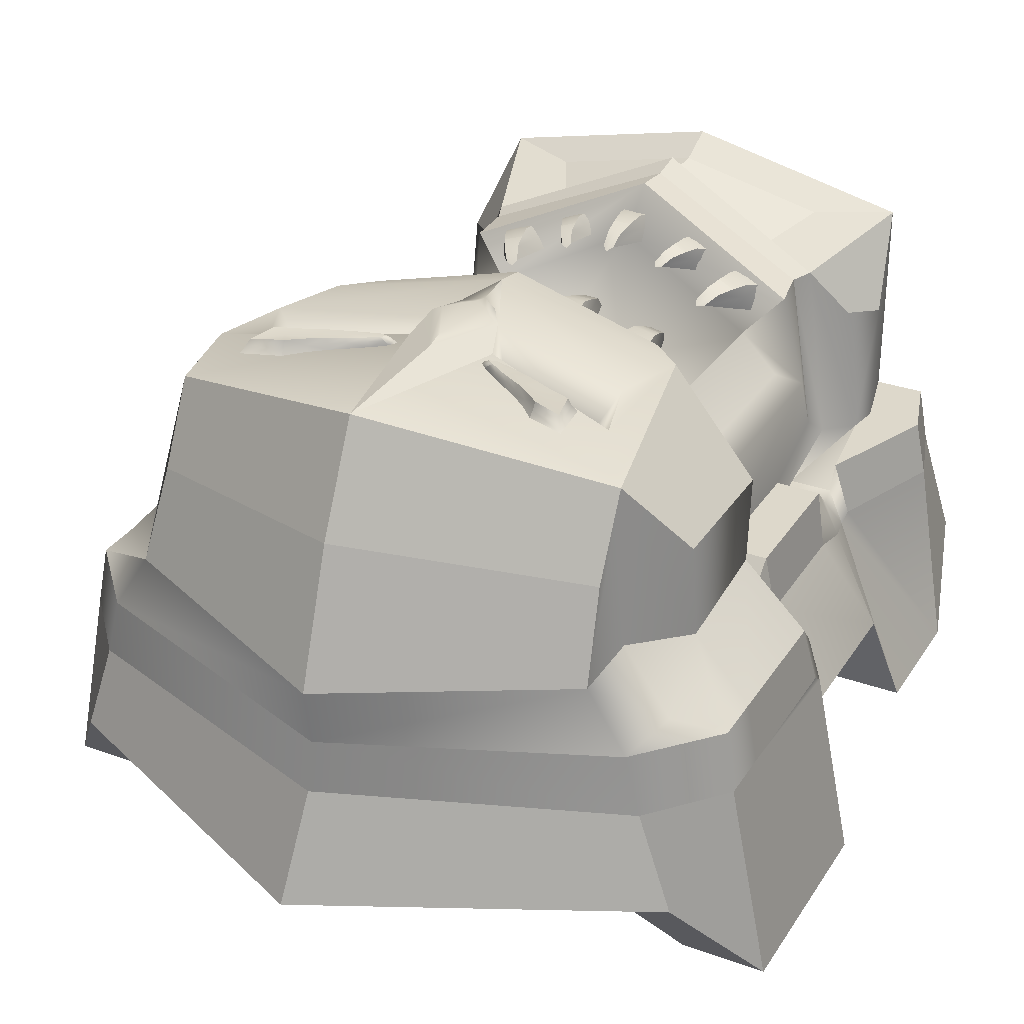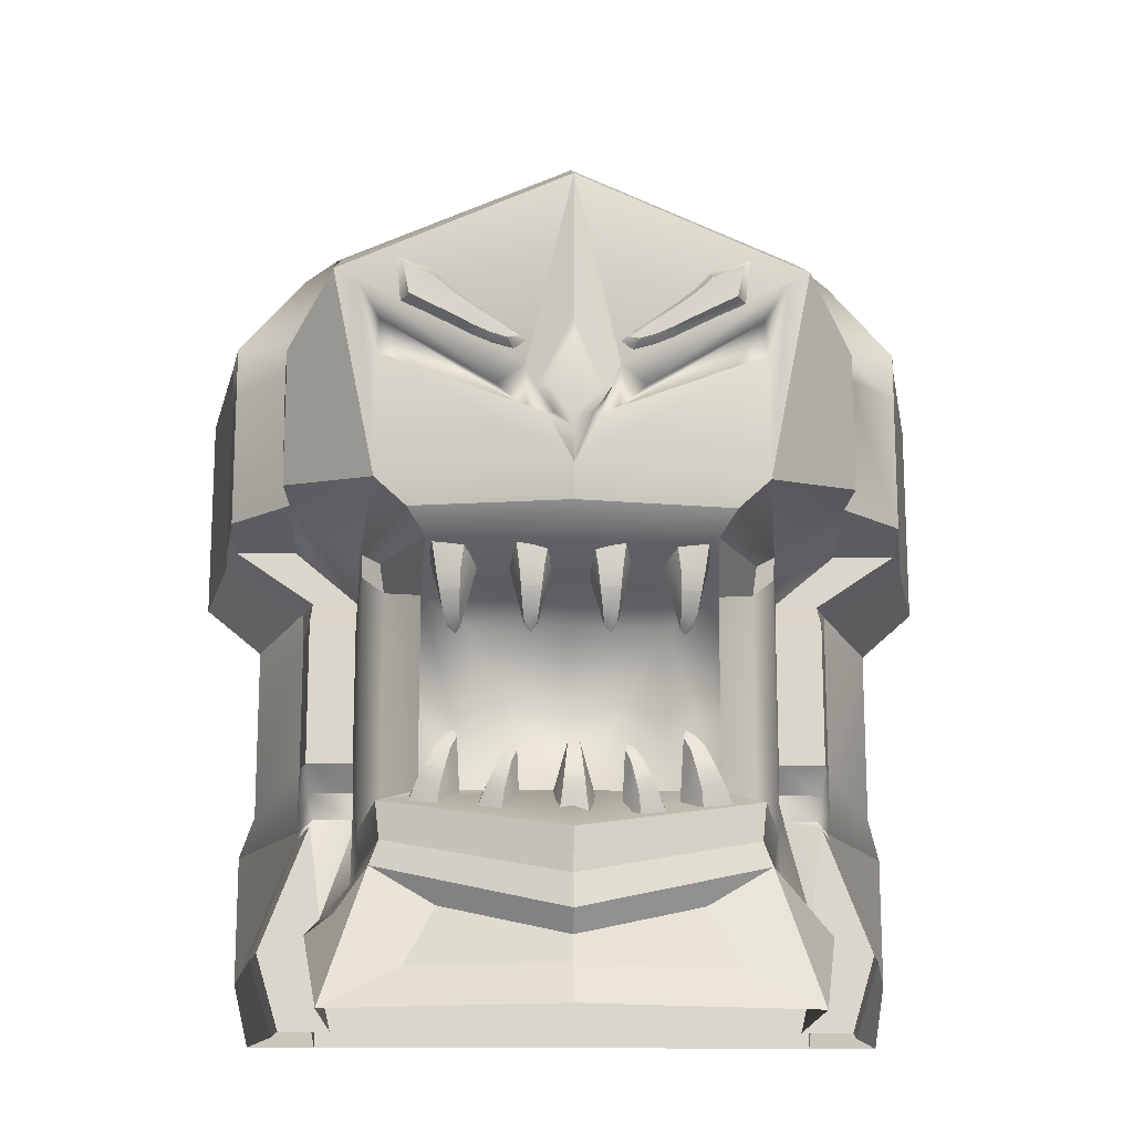
<metadata>
{"format":"obj","ext":"obj","renderer":"f3d","projection":"perspective","resolution":1024,"background":"white","views":[{"elev":31.1,"azim":-152.7,"up":"+Z"},{"elev":-16.0,"azim":-1.5,"up":"+Y"}]}
</metadata>
<code>
g default
v 15.41 135 68.07
v 10.53 135 68.38
v 5.641 134.9 68.15
v 14.36 126.9 68.07
v 10.68 126.9 68.25
v 6.989 126.8 68.12
v 13.8 120.9 66.16
v 10.77 120.8 66.18
v 7.753 120.7 66.2
v 13.21 114.8 63.67
v 10.87 114.7 63.69
v 8.529 114.7 63.71
v 12.69 111 59.34
v 10.93 109.2 57.91
v 9.122 110.9 59.36
v 4.469 126.1 59.6
v 5.449 126.4 63.86
v 2.318 134.2 59.74
v 3.608 134.5 64
v 15.85 126.6 63.78
v 16.78 126.3 59.51
v 17.4 134.8 63.9
v 18.64 134.5 59.62
v 39.48 135.2 62.53
v 34.73 135.1 63.72
v 29.88 135.1 64.39
v 38.28 127.1 62.17
v 34.69 127 63.02
v 31.04 127 63.57
v 37.25 121.2 59.99
v 34.28 121.1 60.56
v 31.32 121.1 61.14
v 36.1 115.3 57.25
v 33.8 115.2 57.7
v 31.5 115.2 58.14
v 34.72 111.8 52.84
v 32.69 110.1 51.64
v 31.22 111.7 53.51
v 26.99 126.9 55.63
v 28.74 126.9 59.65
v 25.06 135 56.71
v 27.11 135 60.67
v 38.96 127.1 57.68
v 39.08 127 53.29
v 40.66 135.2 58.05
v 41.09 135.1 53.61
v -11.7 135 68.38
v -16.58 135 68.07
v -6.807 134.9 68.15
v -11.84 126.9 68.25
v -15.53 126.9 68.07
v -8.156 126.8 68.12
v -11.94 120.8 66.18
v -14.96 120.9 66.16
v -8.92 120.7 66.2
v -12.03 114.7 63.69
v -14.37 114.8 63.67
v -9.696 114.7 63.71
v -12.09 109.2 57.91
v -13.86 111 59.34
v -10.29 110.9 59.36
v -5.636 126.1 59.6
v -6.615 126.4 63.86
v -3.485 134.2 59.74
v -4.775 134.5 64
v -17.95 126.3 59.51
v -17.02 126.6 63.78
v -19.8 134.5 59.62
v -18.56 134.8 63.9
v -35.89 135.1 63.72
v -40.64 135.2 62.53
v -31.04 135.1 64.39
v -35.85 127 63.02
v -39.45 127.1 62.17
v -32.2 127 63.57
v -35.45 121.1 60.56
v -38.42 121.2 59.99
v -32.48 121.1 61.14
v -34.97 115.2 57.7
v -37.26 115.3 57.25
v -32.67 115.2 58.14
v -33.86 110.1 51.64
v -35.89 111.8 52.84
v -32.38 111.7 53.51
v -28.16 126.9 55.63
v -29.9 126.9 59.65
v -26.23 135 56.71
v -28.28 135 60.67
v -40.25 127 53.29
v -40.12 127.1 57.68
v -42.25 135.1 53.61
v -41.82 135.2 58.05
v 22.79 55.25 60.5
v 26.31 56.45 59.12
v 19.1 54.17 61.5
v 21.4 61.45 62.22
v 24.07 62.34 61.21
v 18.63 60.62 63.01
v 19.78 66.39 62.05
v 22.01 67.1 61.31
v 17.55 65.69 62.79
v 18.04 71.39 61.56
v 19.77 71.94 60.99
v 16.32 70.85 62.13
v 15.42 76.5 58.52
v 17.45 75.38 58.77
v 14.82 74.55 59.64
v 14.19 61.85 57.44
v 16.2 61.17 60.29
v 14.1 55.19 56.21
v 16.34 54.58 58.99
v 23.28 64.72 54.43
v 23.88 63.6 57.75
v 26.14 59 52.22
v 26.52 57.8 55.62
v 41.99 57.53 53.09
v 46.41 58.91 51.48
v 37.37 56.28 54.24
v 40.25 64.68 55.07
v 43.61 65.71 53.9
v 36.78 63.72 55.98
v 38.22 70.39 54.87
v 41.02 71.2 54.02
v 35.43 69.58 55.72
v 36.04 76.16 54.31
v 38.2 76.79 53.65
v 33.88 75.53 54.97
v 32.76 82.06 50.8
v 35.3 80.76 51.08
v 32 79.8 52.09
v 31.22 65.15 49.55
v 33.74 64.36 52.84
v 31.1 57.46 48.13
v 33.91 56.76 51.33
v 42.61 68.46 46.07
v 43.36 67.16 49.91
v 46.2 61.85 43.52
v 46.67 60.47 47.44
v -27.26 56.45 59.12
v -23.73 55.25 60.5
v -20.05 54.17 61.5
v -25.02 62.34 61.21
v -22.35 61.45 62.22
v -19.58 60.62 63.01
v -22.96 67.1 61.31
v -20.73 66.39 62.05
v -18.5 65.69 62.79
v -20.71 71.94 60.99
v -18.99 71.39 61.56
v -17.26 70.85 62.13
v -18.39 75.38 58.77
v -16.37 76.5 58.52
v -15.76 74.55 59.64
v -24.23 64.72 54.43
v -15.14 61.85 57.44
v -27.09 59 52.22
v -15.05 55.19 56.21
v -17.15 61.17 60.29
v -17.29 54.58 58.99
v -24.83 63.6 57.75
v -27.46 57.8 55.62
v -47.36 58.91 51.48
v -42.94 57.53 53.09
v -38.32 56.28 54.24
v -44.55 65.71 53.9
v -41.2 64.68 55.07
v -37.73 63.72 55.98
v -41.97 71.2 54.02
v -39.17 70.39 54.87
v -36.38 69.58 55.72
v -39.15 76.79 53.65
v -36.99 76.16 54.31
v -34.83 75.53 54.97
v -36.24 80.76 51.08
v -33.7 82.06 50.8
v -32.94 79.8 52.09
v -43.55 68.46 46.07
v -32.16 65.15 49.55
v -47.15 61.85 43.52
v -32.05 57.46 48.13
v -34.69 64.36 52.84
v -34.86 56.76 51.33
v -44.31 67.16 49.91
v -47.62 60.47 47.44
v -4.379 52.51 65.76
v 0.2342 52.44 66.01
v 4.847 52.51 65.76
v -3.246 59.99 67.33
v 0.2342 59.95 67.47
v 3.715 59.99 67.33
v -2.618 65.97 66.74
v 0.2342 65.97 66.74
v 3.086 65.97 66.74
v -1.973 72.05 65.63
v 0.2342 72.05 65.63
v 2.441 72.05 65.63
v -1.449 76.42 62.37
v 0.2342 78.3 61.37
v 1.917 76.42 62.37
v -5.577 62.27 59.57
v 6.045 62.27 59.57
v -7.467 54.76 58.11
v 7.935 54.76 58.11
v 5.145 61.13 63.45
v 6.742 53.62 61.98
v -4.676 61.13 63.45
v -6.274 53.62 61.98
v 17.21 189.2 75.93
v 28.83 193.1 75.94
v 50.07 203.6 75.95
v 18.12 190.5 77.53
v 28.87 194.4 77.53
v 48.7 204.2 77.54
v 18.79 191.6 78.41
v 28.87 195.3 78.72
v 47.46 204.5 79.82
v 16.32 192.1 78.41
v 25.96 196.7 78.72
v 49.55 214.3 79.84
v 18.44 193.7 78.41
v 26.77 199.5 78.73
v 40.27 210.3 79.84
v 16.87 193.7 77.54
v 25.75 199.9 77.55
v 40.15 211.4 77.57
v 15.54 193.1 75.95
v 24.9 200 75.96
v 39.94 213.1 75.98
v 13.17 191.1 75.94
v 51.54 217.2 75.99
v 50.6 215.7 77.57
v 14.61 192 77.53
v 42.43 207.1 79.37
v 35.73 206 79.37
v 35.32 206.8 77.56
v 34.96 207.7 75.97
v 42.95 200.2 75.95
v 42.06 201.1 77.54
v 41.24 201.5 79.36
v 22.25 196.5 78.47
v 20.93 196.7 77.54
v 19.81 196.4 75.95
v 23.14 190.7 75.93
v 23.58 192.1 77.53
v 23.91 193.2 78.46
v 21.72 193.7 78.47
v 31.02 202.4 79.15
v 30.29 203 77.55
v 29.69 203.4 75.96
v 34.72 196.1 75.94
v 34.38 197.2 77.53
v 34.03 197.9 79.14
v 34.77 201.7 79.15
v -0.1747 1.776 75.19
v 70.55 1.776 59.24
v -0.1747 258 48.53
v 70.55 230.7 39.57
v -0.1747 290 -55.26
v 78.7 242.1 -55.26
v -0.1747 130.6 -55.26
v 78.7 130.4 -55.26
v -0.1747 1.776 -55.26
v 78.7 1.776 -55.26
v -0.1747 60.95 -55.26
v 78.7 75.54 -55.26
v 70.55 1.776 -5.617
v -0.1747 272.6 7.339
v 72.75 242.1 13.52
v -0.1747 50 74.54
v 55.73 61.56 49.41
v 62.53 57.62 18.32
v 62.53 136.1 18.32
v -0.1747 152.5 83.19
v -0.1747 141.9 81.26
v 57.22 152.5 68.34
v 47.54 143.6 68.34
v -0.1747 27.45 75.19
v -0.1747 37.38 73.26
v 57.22 42.68 51.23
v 54.4 50.07 51.23
v 62.94 143.3 19.12
v 65.58 128.3 -5.617
v 65.58 136.3 -13.58
v 65.58 151.5 -5.617
v 62.94 50.38 0.1591
v 65.58 42.94 -5.617
v 65.58 75.54 -13.58
v 65.58 83.51 -5.617
v 72.75 218.2 13.52
v 70.55 218.3 64.45
v -0.1747 242.1 81.22
v 56.3 187.5 76.34
v 7.52 169.5 76.34
v 62.59 209.9 76.34
v 13.54 184.8 76.34
v 47.7 188.6 61.43
v 13.25 175.7 61.43
v 56.84 203.7 61.43
v 22.14 183.6 61.43
v -17.56 189.2 75.93
v -23.49 190.7 75.93
v -23.93 192.1 77.53
v -18.47 190.5 77.53
v -29.18 193.1 75.94
v -35.07 196.1 75.94
v -34.72 197.2 77.53
v -29.22 194.4 77.53
v -24.26 193.2 78.46
v -19.14 191.6 78.41
v -34.38 197.9 79.14
v -29.22 195.3 78.72
v -22.07 193.7 78.47
v -16.67 192.1 78.41
v -35.12 201.7 79.15
v -26.31 196.7 78.72
v -22.6 196.5 78.47
v -18.79 193.7 78.41
v -31.37 202.4 79.15
v -27.12 199.5 78.73
v -21.28 196.7 77.54
v -17.22 193.7 77.54
v -30.64 203 77.55
v -26.1 199.9 77.55
v -20.16 196.4 75.95
v -15.89 193.1 75.95
v -30.04 203.4 75.96
v -25.25 200 75.96
v -51.89 217.2 75.99
v -40.29 213.1 75.98
v -40.5 211.4 77.57
v -50.95 215.7 77.57
v -50.42 203.6 75.95
v -49.05 204.2 77.54
v -40.61 210.3 79.84
v -49.9 214.3 79.84
v -47.81 204.5 79.82
v -13.52 191.1 75.94
v -14.96 192 77.53
v -42.78 207.1 79.37
v -36.08 206 79.37
v -35.67 206.8 77.56
v -35.31 207.7 75.97
v -42.41 201.1 77.54
v -43.3 200.2 75.95
v -41.59 201.5 79.36
v -73.1 242.1 13.52
v -79.04 242.1 -55.26
v -79.04 130.4 -55.26
v -79.04 75.54 -55.26
v -79.04 1.776 -55.26
v -70.9 1.776 -5.617
v -65.93 75.54 -13.58
v -65.93 42.94 -5.617
v -73.1 218.2 13.52
v -65.93 151.5 -5.617
v -65.93 136.3 -13.58
v -56.08 61.56 49.41
v -62.88 57.62 18.32
v -62.88 136.1 18.32
v -70.9 1.776 59.24
v -70.9 230.7 39.57
v -63.29 50.38 0.1591
v -65.93 83.51 -5.617
v -65.93 128.3 -5.617
v -63.29 143.3 19.12
v -47.89 143.6 68.34
v -57.57 152.5 68.34
v -57.57 42.68 51.23
v -54.75 50.07 51.23
v -13.6 175.7 61.43
v -48.05 188.6 61.43
v -57.19 203.7 61.43
v -22.48 183.6 61.43
v -70.9 218.3 64.45
v -56.65 187.5 76.34
v -7.869 169.5 76.34
v -62.94 209.9 76.34
v -13.89 184.8 76.34
v -0.1747 163.3 81.86
v -0.1747 167.4 82.82
v 3.594 170.8 82.82
v 5.494 167.8 81.73
v 7.505 175.5 82.82
v 10.64 175.8 81.28
v -0.1747 191 82.82
v -0.1747 197.6 81.36
v -7.854 175.5 82.82
v -10.99 175.8 81.28
v -3.944 170.8 82.82
v -5.844 167.8 81.73
v 88.33 220 -5.617
v 88.33 203.6 13.52
v 85.66 160.5 13.52
v 85.66 153.1 -13.58
v 95.55 153.1 -86.17
v 95.55 220 -86.17
v 85.66 158.5 39.99
v 85.66 201.5 39.99
v -88.68 220 -5.617
v -95.9 220 -86.17
v -95.9 153.1 -86.17
v -86.01 153.1 -13.58
v -86.01 160.5 13.52
v -88.68 203.6 13.52
v -86.01 158.5 39.99
v -86.01 201.5 39.99
v 84.9 25.15 -86.17
v 76.11 25.15 -5.617
v 84.9 67.28 -86.17
v 64.22 67.28 -13.58
v 74.48 35.63 -5.617
v 76.11 25.15 34.03
v 67.67 31.7 34.03
v -74.83 35.63 -5.617
v -76.46 25.15 -5.617
v -64.57 67.28 -13.58
v -85.25 67.28 -86.17
v -85.25 25.15 -86.17
v -76.46 25.15 34.03
v -68.02 31.7 34.03
v 44.03 66.93 37.03
v -0.1747 62.56 61.09
v 44.03 125.4 37.86
v -0.1747 124.2 61.98
v 55.59 65.29 23.61
v 55.61 129.7 23.89
v -0.1747 134 73.32
v 42.19 135.9 64.14
v 57.02 139.2 22.83
v -44.38 125.4 37.86
v -44.38 66.93 37.03
v -55.96 129.7 23.89
v -55.94 65.29 23.61
v -42.54 135.9 64.14
v -57.37 139.2 22.83
v 99.92 242.1 -55.26
v -0.1747 290 -55.26
v 107.8 25.15 -86.17
v 107.8 67.28 -86.17
v 121.3 153.1 -86.17
v 121.3 220 -86.17
v 99.92 75.54 -55.26
v 99.92 130.4 -55.26
v -100.3 242.1 -55.26
v -108.1 67.28 -86.17
v -108.1 25.15 -86.17
v -121.7 220 -86.17
v -121.7 153.1 -86.17
v -100.3 130.4 -55.26
v -100.3 75.54 -55.26
v 99.92 1.776 -55.26
v -100.3 1.776 -55.26
v -0.1747 13.43 69.65
v 46.74 13.43 59.07
v 37.9 31.03 53.76
v -0.1747 20.92 69.65
v -38.25 31.03 53.76
v -47.09 13.43 59.07
v -0.1747 269.5 -11.17
v -0.1747 272.6 -26.54
v 89.58 242.1 -24.41
v 84.82 242.1 -5.617
v 78.05 67.28 -13.58
v 82.75 65.89 -25.93
v 83.37 62.55 -22.98
v 78.3 63.97 -5.617
v 97.03 25.15 -23.01
v 93.29 25.15 -5.617
v 105.5 218.8 -5.617
v 108.8 220 -24.27
v 108.8 203.6 -24.27
v 105.5 203.6 -5.617
v 108.8 156.6 -24.27
v 105.5 160.4 -5.941
v 108.8 152.6 -27.28
v 104.6 153.1 -13.58
v 83.68 72.35 -26.51
v 79.75 75.54 -13.58
v 80.03 83.51 -5.617
v 83.28 84.85 -23.77
v 79.73 136.3 -13.58
v 83.95 136.5 -27.28
v 83.28 127 -24.16
v 80.03 128.3 -5.617
v -85.17 242.1 -5.617
v -89.93 242.1 -24.41
v -83.72 62.55 -22.98
v -78.64 63.97 -5.617
v -93.64 25.15 -5.617
v -97.38 25.15 -23.01
v -83.1 65.89 -25.93
v -78.4 67.28 -13.58
v -105 153.1 -13.58
v -109.1 152.6 -27.28
v -109.1 156.6 -24.27
v -105.9 160.4 -5.941
v -109.1 203.6 -24.27
v -105.9 203.6 -5.617
v -109.1 220 -24.27
v -105.9 218.8 -5.617
v -83.63 127 -24.16
v -80.38 128.3 -5.617
v -80.38 83.51 -5.617
v -83.63 84.85 -23.77
v -84.3 136.5 -27.28
v -80.08 136.3 -13.58
v -80.1 75.54 -13.58
v -84.03 72.35 -26.51
v 86.18 1.776 -5.617
v 89.58 1.776 -23.14
v -89.93 1.776 -23.14
v -86.53 1.776 -5.617
v 28.96 68.55 9.12
v -0.1747 65.64 15.49
v 30.14 122.6 9.935
v -0.1747 121.8 16.21
v -30.49 122.6 9.935
v -29.31 68.55 9.12
g polySurface19
f 1 2 5 4
f 2 3 6 5
f 4 5 8 7
f 5 6 9 8
f 7 8 11 10
f 8 9 12 11
f 10 11 14 13
f 11 12 15 14
f 16 15 12 17
f 18 16 17 19
f 17 12 9 6
f 19 17 6 3
f 13 21 20 10
f 21 23 22 20
f 10 20 4 7
f 20 22 1 4
f 24 25 28 27
f 25 26 29 28
f 27 28 31 30
f 28 29 32 31
f 30 31 34 33
f 31 32 35 34
f 33 34 37 36
f 34 35 38 37
f 39 38 35 40
f 41 39 40 42
f 40 35 32 29
f 42 40 29 26
f 36 44 43 33
f 44 46 45 43
f 33 43 27 30
f 43 45 24 27
f 48 51 50 47
f 47 50 52 49
f 51 54 53 50
f 50 53 55 52
f 54 57 56 53
f 53 56 58 55
f 57 60 59 56
f 56 59 61 58
f 62 63 58 61
f 64 65 63 62
f 63 52 55 58
f 65 49 52 63
f 60 57 67 66
f 66 67 69 68
f 57 54 51 67
f 67 51 48 69
f 71 74 73 70
f 70 73 75 72
f 74 77 76 73
f 73 76 78 75
f 77 80 79 76
f 76 79 81 78
f 80 83 82 79
f 79 82 84 81
f 85 86 81 84
f 87 88 86 85
f 86 75 78 81
f 88 72 75 86
f 83 80 90 89
f 89 90 92 91
f 80 77 74 90
f 90 74 71 92
f 94 97 96 93
f 93 96 98 95
f 97 100 99 96
f 96 99 101 98
f 100 103 102 99
f 99 102 104 101
f 103 106 105 102
f 102 105 107 104
f 108 109 104 107
f 110 111 109 108
f 109 98 101 104
f 111 95 98 109
f 106 103 113 112
f 112 113 115 114
f 103 100 97 113
f 113 97 94 115
f 117 120 119 116
f 116 119 121 118
f 120 123 122 119
f 119 122 124 121
f 123 126 125 122
f 122 125 127 124
f 126 129 128 125
f 125 128 130 127
f 131 132 127 130
f 133 134 132 131
f 132 121 124 127
f 134 118 121 132
f 129 126 136 135
f 135 136 138 137
f 126 123 120 136
f 136 120 117 138
f 139 140 143 142
f 140 141 144 143
f 142 143 146 145
f 143 144 147 146
f 145 146 149 148
f 146 147 150 149
f 148 149 152 151
f 149 150 153 152
f 155 153 150 158
f 157 155 158 159
f 158 150 147 144
f 159 158 144 141
f 151 154 160 148
f 154 156 161 160
f 148 160 142 145
f 160 161 139 142
f 162 163 166 165
f 163 164 167 166
f 165 166 169 168
f 166 167 170 169
f 168 169 172 171
f 169 170 173 172
f 171 172 175 174
f 172 173 176 175
f 178 176 173 181
f 180 178 181 182
f 181 173 170 167
f 182 181 167 164
f 174 177 183 171
f 177 179 184 183
f 171 183 165 168
f 183 184 162 165
f 185 186 189 188
f 186 187 190 189
f 188 189 192 191
f 189 190 193 192
f 191 192 195 194
f 192 193 196 195
f 194 195 198 197
f 195 196 199 198
f 201 199 196 204
f 203 201 204 205
f 204 196 193 190
f 205 204 190 187
f 197 200 206 194
f 200 202 207 206
f 194 206 188 191
f 206 207 185 188
f 208 243 244 211
f 209 250 251 212
f 211 244 245 214
f 212 251 252 215
f 214 245 246 217
f 215 252 253 218
f 217 246 240 220
f 218 253 247 221
f 220 240 241 223
f 221 247 248 224
f 223 241 242 226
f 224 248 249 227
f 230 228 225 231
f 210 230 231 213
f 231 225 222 219
f 213 231 219 216
f 226 229 232 223
f 229 208 211 232
f 223 232 217 220
f 232 211 214 217
f 233 219 222 234
f 235 234 222 225
f 236 235 225 228
f 238 237 210 213
f 239 238 213 216
f 233 239 216 219
f 240 221 224 241
f 242 241 224 227
f 244 243 209 212
f 245 244 212 215
f 246 245 215 218
f 240 246 218 221
f 247 234 235 248
f 249 248 235 236
f 251 250 237 238
f 252 251 238 239
f 253 252 239 233
f 247 253 233 234
f 258 259 261 260
f 264 265 263 262
f 260 261 265 264
f 514 513 515 516
f 421 425 426 423
f 256 257 268 267
f 281 272 282
f 272 271 282
f 282 271 288
f 285 288 271
f 273 274 276 275
f 275 276 281 284
f 278 277 279 280
f 280 279 286 285
f 453 454 455 456
f 297 296 298 299
f 412 408 411 413
f 397 393 392 398
f 278 280 270 269
f 428 427 424 423
f 280 285 271 270
f 429 428 423 426
f 281 282 283 284
f 285 286 287 288
f 290 289 268 257
f 291 290 257 256
f 273 275 292 293
f 275 290 294 292
f 290 291 295 294
f 293 292 296 297
f 292 294 298 296
f 294 295 299 298
f 295 293 297 299
f 300 303 302 301
f 304 307 306 305
f 303 309 308 302
f 307 311 310 306
f 309 313 312 308
f 311 315 314 310
f 313 317 316 312
f 315 319 318 314
f 317 321 320 316
f 319 323 322 318
f 321 325 324 320
f 323 327 326 322
f 328 331 330 329
f 332 333 331 328
f 331 335 334 330
f 333 336 335 331
f 325 321 338 337
f 337 338 303 300
f 321 317 313 338
f 338 313 309 303
f 339 340 334 335
f 341 330 334 340
f 342 329 330 341
f 343 333 332 344
f 345 336 333 343
f 339 335 336 345
f 316 320 323 319
f 324 327 323 320
f 302 307 304 301
f 308 311 307 302
f 312 315 311 308
f 316 319 315 312
f 318 322 341 340
f 326 342 341 322
f 306 343 344 305
f 310 345 343 306
f 314 339 345 310
f 318 340 339 314
f 258 260 348 347
f 264 262 350 349
f 260 264 349 348
f 514 516 517 518
f 431 430 432 433
f 256 267 346 361
f 365 364 359
f 359 364 358
f 364 363 358
f 362 358 363
f 273 367 366 274
f 367 355 365 366
f 278 369 368 277
f 369 362 353 368
f 453 456 457 458
f 370 373 372 371
f 419 420 414 415
f 405 406 404 403
f 278 269 357 369
f 434 430 424 427
f 369 357 358 362
f 435 432 430 434
f 365 355 356 364
f 362 363 352 353
f 374 361 346 354
f 291 256 361 374
f 273 376 375 367
f 367 375 377 374
f 374 377 378 291
f 376 370 371 375
f 375 371 372 377
f 377 372 373 378
f 378 373 370 376
f 379 380 389 390
f 380 379 382 381
f 381 382 384 383
f 383 384 386 385
f 385 386 388 387
f 387 388 390 389
f 385 380 381 383
f 385 387 389 380
f 273 293 382 379
f 293 295 384 382
f 295 291 386 384
f 291 378 388 386
f 378 376 390 388
f 376 273 379 390
f 268 289 392 391
f 284 283 394 393
f 261 259 396 395
f 275 284 393 397
f 289 290 398 392
f 290 275 397 398
f 347 348 401 400
f 356 355 403 402
f 354 346 399 404
f 367 374 406 405
f 374 354 404 406
f 355 367 405 403
f 263 265 409 407
f 287 286 411 410
f 255 266 408 412
f 286 279 413 411
f 279 255 412 413
f 353 352 416 414
f 349 350 418 417
f 360 368 420 419
f 368 353 414 420
f 351 360 419 415
f 269 270 421 422
f 270 271 425 421
f 271 272 426 425
f 276 274 427 428
f 281 276 428 429
f 272 281 429 426
f 357 269 422 431
f 359 358 433 432
f 358 357 431 433
f 274 366 434 427
f 365 359 432 435
f 366 365 435 434
f 259 258 437 436
f 407 409 439 438
f 395 396 441 440
f 265 261 443 442
f 258 347 444 437
f 417 418 446 445
f 400 401 448 447
f 348 349 450 449
f 261 395 440 443
f 396 259 436 441
f 347 400 447 444
f 401 348 449 448
f 263 407 438 451
f 409 265 442 439
f 349 417 445 450
f 418 350 452 446
f 254 255 454 453
f 255 279 455 454
f 279 277 456 455
f 277 368 457 456
f 368 360 458 457
f 360 254 453 458
f 459 460 486 485
f 460 459 462 461
f 461 462 469 470
f 463 464 477 478
f 464 463 466 465
f 465 466 468 467
f 467 468 509 510
f 470 469 472 471
f 471 472 474 473
f 473 474 476 475
f 475 476 481 482
f 478 477 480 479
f 479 480 483 484
f 482 481 484 483
f 485 486 499 500
f 487 488 492 491
f 488 487 490 489
f 489 490 511 512
f 491 492 507 508
f 493 494 505 506
f 494 493 496 495
f 495 496 498 497
f 497 498 500 499
f 501 502 506 505
f 502 501 504 503
f 503 504 508 507
f 460 461 436 437
f 439 464 438
f 467 438 465
f 438 464 465
f 470 471 441
f 441 471 440
f 440 471 475
f 471 473 475
f 477 442 480
f 442 443 480
f 482 483 443
f 480 443 483
f 460 437 444 486
f 445 446 491
f 490 487 446
f 487 491 446
f 499 447 497
f 447 448 497
f 448 494 497
f 494 495 497
f 505 449 501
f 449 450 501
f 508 504 450
f 504 501 450
f 482 443 440 475
f 436 461 470 441
f 486 444 447 499
f 449 505 494 448
f 467 510 451 438
f 442 477 464 439
f 508 450 445 491
f 452 511 490 446
f 267 268 462 459
f 410 411 466 463
f 411 408 468 466
f 391 392 472 469
f 392 393 474 472
f 393 394 476 474
f 288 287 478 479
f 283 282 484 481
f 282 288 479 484
f 346 267 459 485
f 415 414 488 489
f 414 416 492 488
f 402 403 496 493
f 403 404 498 496
f 404 399 500 498
f 363 364 502 503
f 364 356 506 502
f 352 363 503 507
f 394 283 481 476
f 268 391 469 462
f 399 346 485 500
f 356 402 493 506
f 408 266 509 468
f 287 410 463 478
f 416 352 507 492
f 351 415 489 512
f 422 421 513 514
f 421 423 515 513
f 423 424 516 515
f 424 430 517 516
f 430 431 518 517
f 431 422 514 518

</code>
